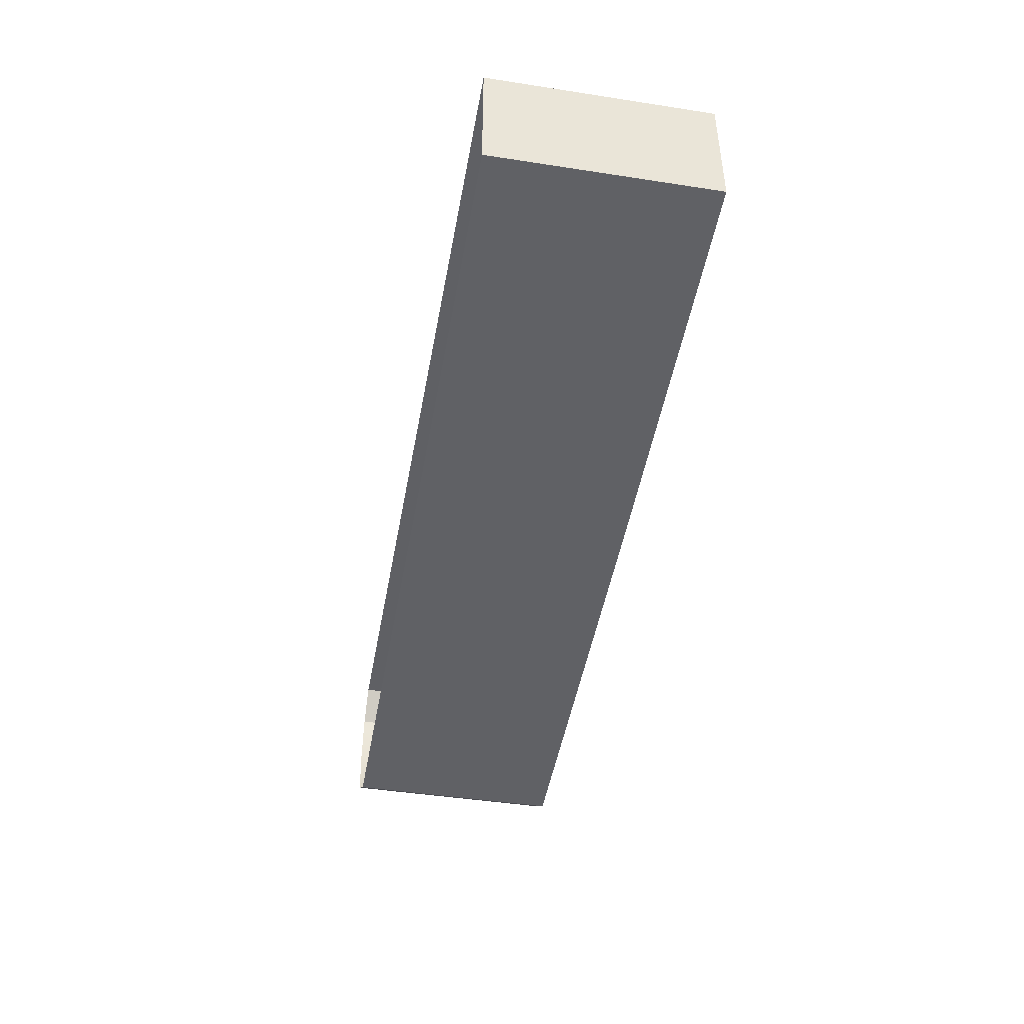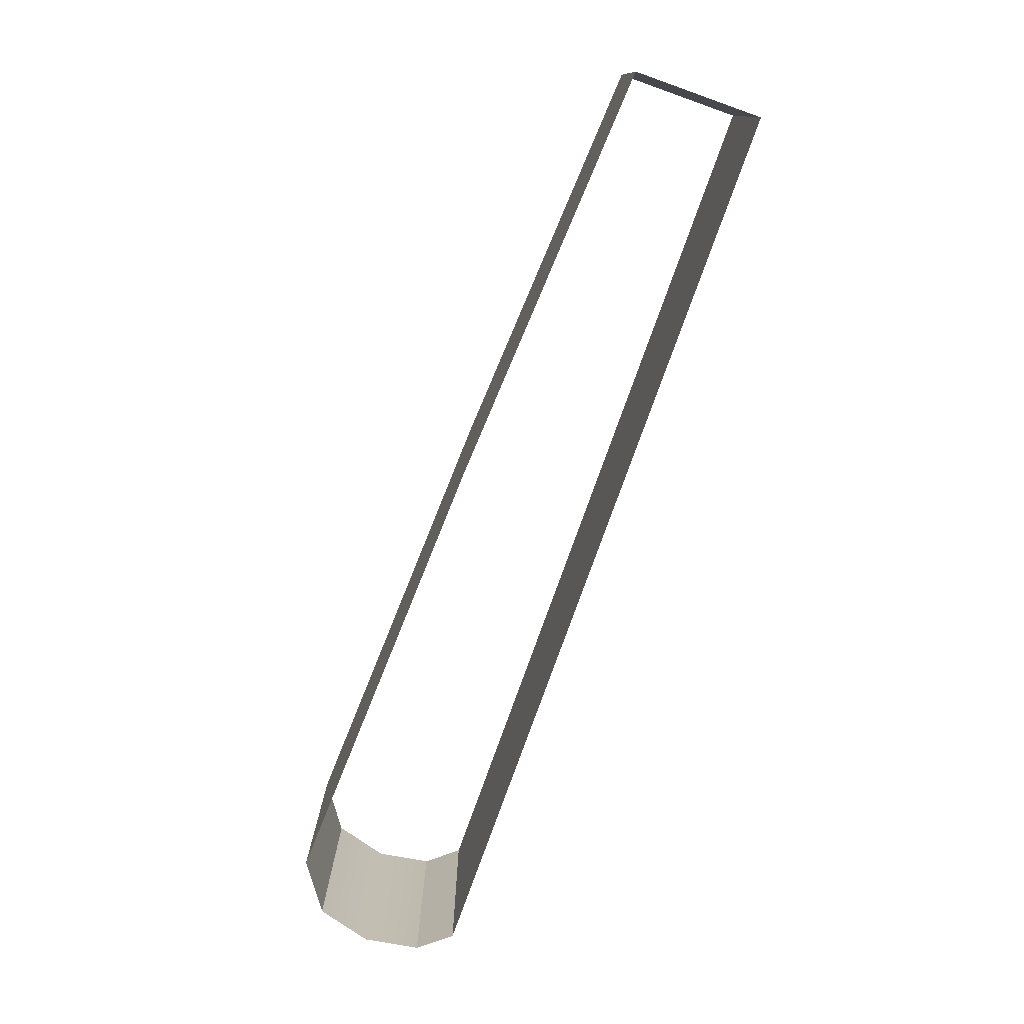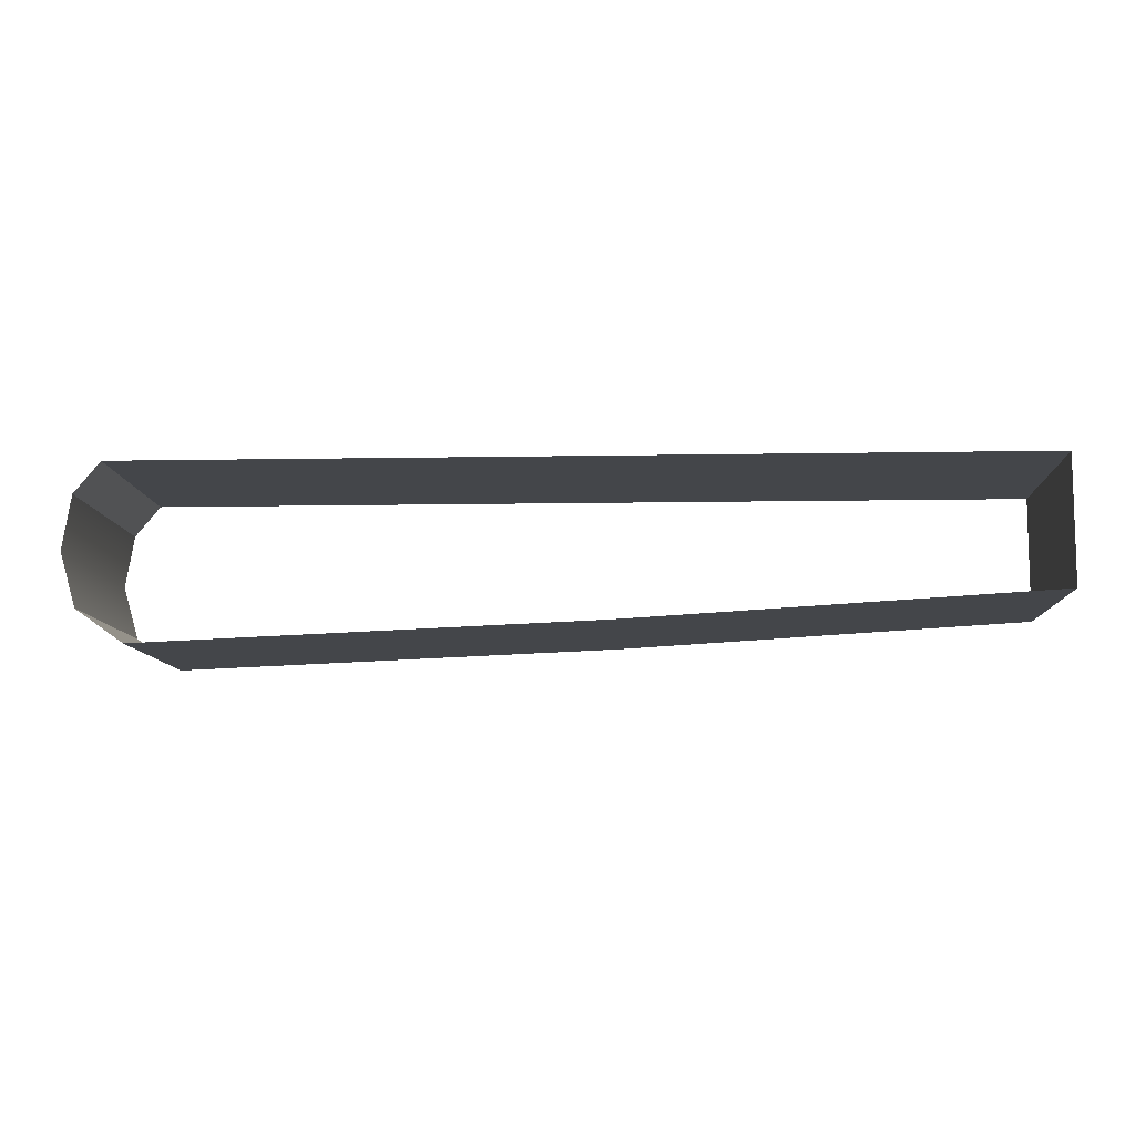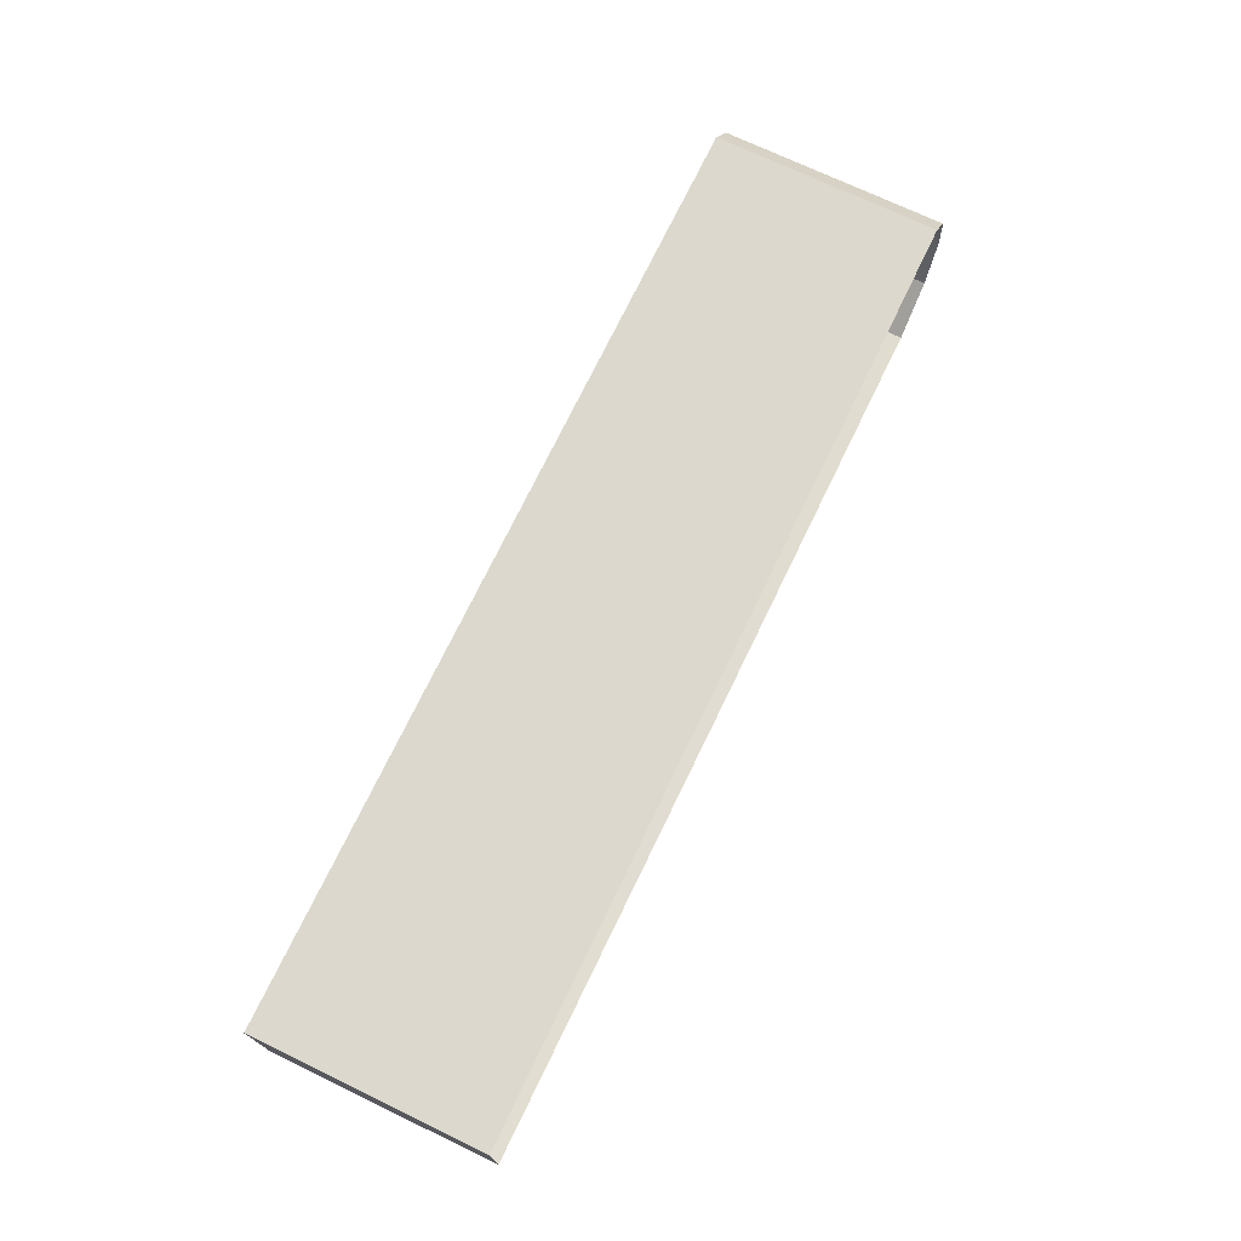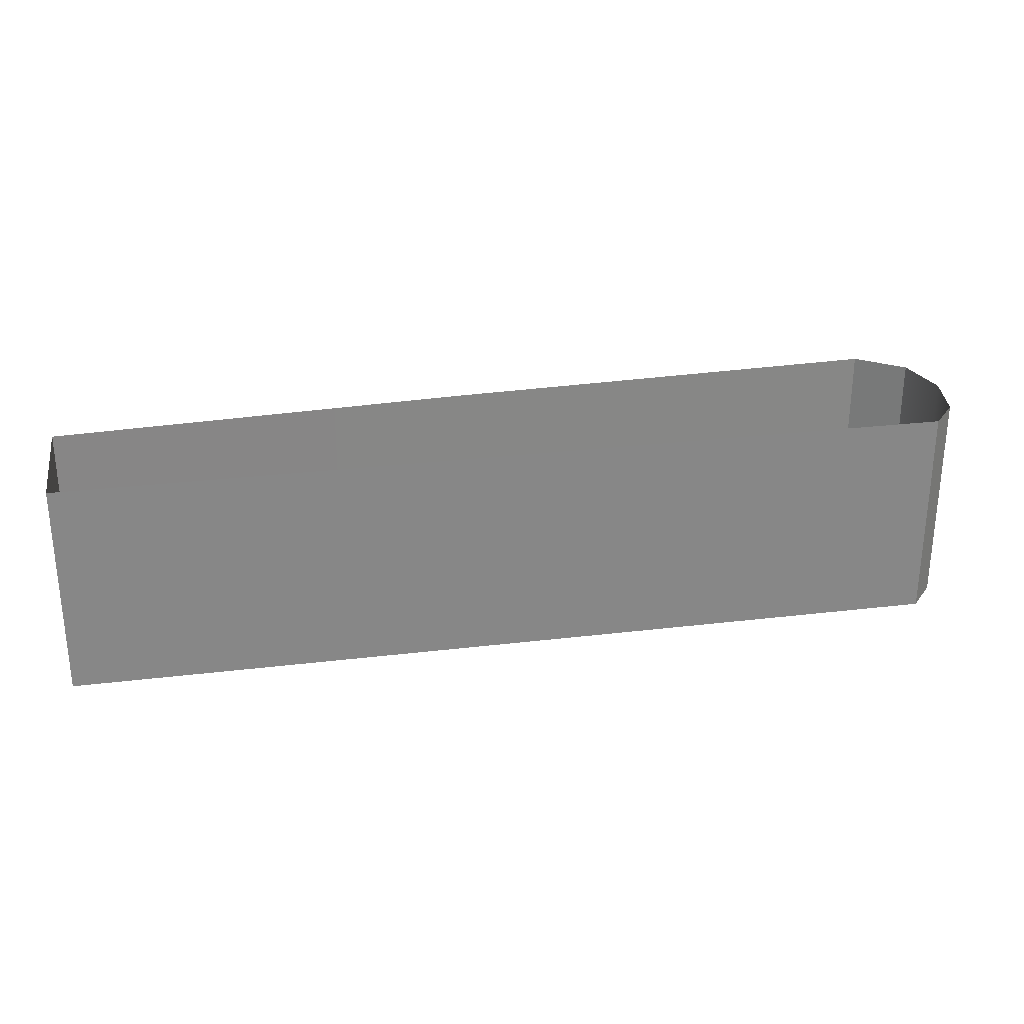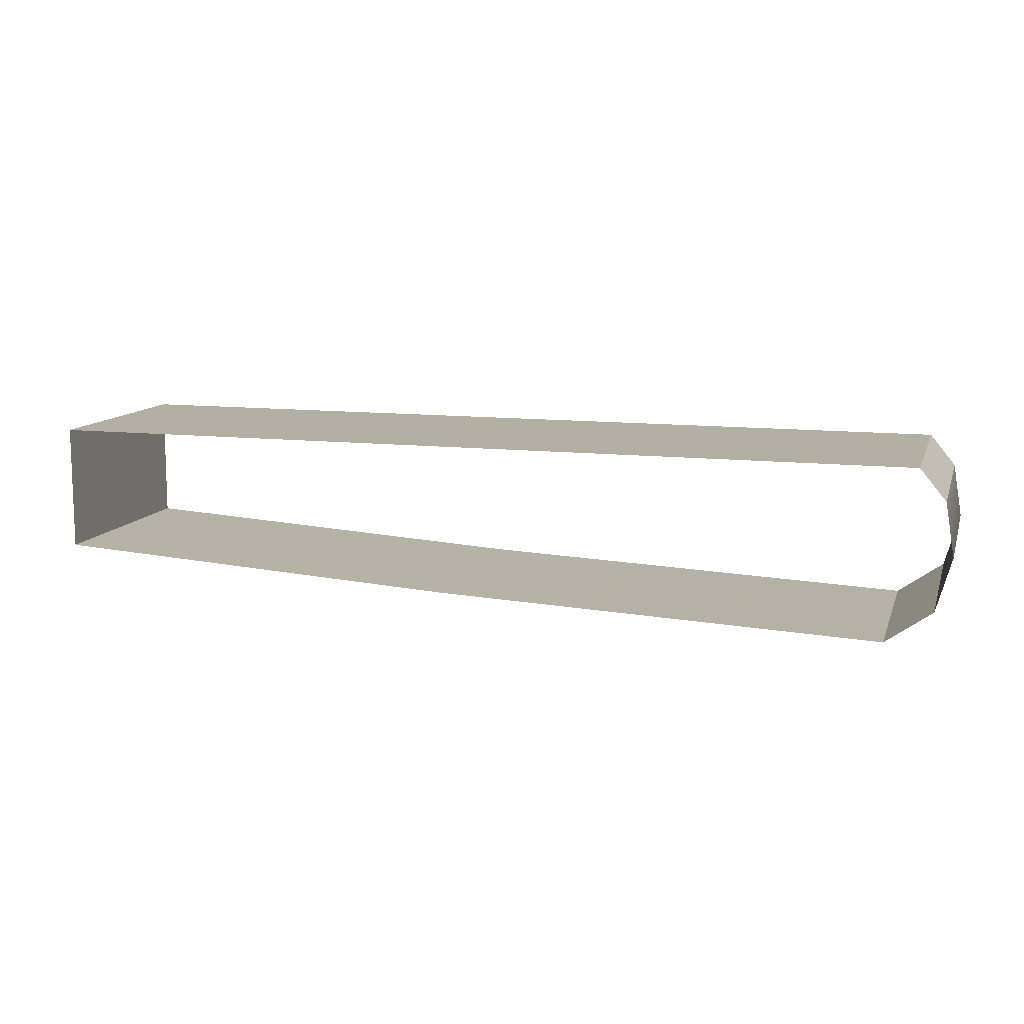
<metadata>
{"format":"obj","ext":"obj","renderer":"f3d","projection":"perspective","resolution":1024,"background":"white","views":[{"elev":-45.2,"azim":-100.1,"up":"+Z"},{"elev":-76.9,"azim":-109.5,"up":"+Y"},{"elev":-9.6,"azim":-177.3,"up":"+Z"},{"elev":72.2,"azim":-64.4,"up":"+Z"},{"elev":27.9,"azim":-10.4,"up":"+Y"},{"elev":11.1,"azim":15.9,"up":"+Z"}]}
</metadata>
<code>
o #ID100
v 0.04238 -0.006231 0.8156
v 0.04275 -0.004471 0.8159
v 0.04275 -0.006231 0.8159
v 0.04238 -0.004471 0.8156
v 0.04238 -0.004471 0.8156
v 0.04238 -0.006231 0.8156
v 0.04275 -0.004471 0.8159
v 0.04275 -0.006231 0.8159
v 0.03877 -0.006231 0.8157
v 0.04238 -0.004471 0.8156
v 0.04238 -0.006231 0.8156
v 0.03877 -0.004471 0.8157
v 0.03877 -0.004471 0.8157
v 0.03877 -0.006231 0.8157
v 0.04238 -0.004471 0.8156
v 0.04238 -0.006231 0.8156
v 0.04275 -0.004471 0.8159
v 0.04288 -0.006231 0.8163
v 0.04275 -0.006231 0.8159
v 0.04288 -0.004471 0.8163
v 0.04288 -0.004471 0.8163
v 0.04275 -0.004471 0.8159
v 0.04288 -0.006231 0.8163
v 0.04275 -0.006231 0.8159
v 0.03539 -0.006231 0.816
v 0.03539 -0.004471 0.816
v 0.03539 -0.004471 0.816
v 0.03539 -0.006231 0.816
v 0.04281 -0.006231 0.8167
v 0.04281 -0.004471 0.8167
v 0.04281 -0.004471 0.8167
v 0.04281 -0.006231 0.8167
v 0.03539 -0.004471 0.817
v 0.03539 -0.006231 0.816
v 0.03539 -0.006231 0.817
v 0.03539 -0.004471 0.816
v 0.03539 -0.004471 0.816
v 0.03539 -0.004471 0.817
v 0.03539 -0.006231 0.816
v 0.03539 -0.006231 0.817
v 0.04281 -0.004471 0.8167
v 0.0426 -0.006231 0.817
v 0.04281 -0.006231 0.8167
v 0.0426 -0.004471 0.817
v 0.0426 -0.004471 0.817
v 0.04281 -0.004471 0.8167
v 0.0426 -0.006231 0.817
v 0.04281 -0.006231 0.8167
v 0.03539 -0.004471 0.817
v 0.0426 -0.006231 0.817
v 0.0426 -0.004471 0.817
v 0.03539 -0.006231 0.817
v 0.03539 -0.006231 0.817
v 0.03539 -0.004471 0.817
v 0.0426 -0.006231 0.817
v 0.0426 -0.004471 0.817
f 1 2 3
f 2 1 4
f 5 6 7
f 8 7 6
f 9 10 11
f 10 9 12
f 13 14 15
f 16 15 14
f 17 18 19
f 18 17 20
f 21 22 23
f 24 23 22
f 25 12 9
f 12 25 26
f 27 28 13
f 14 13 28
f 20 29 18
f 29 20 30
f 31 21 32
f 23 32 21
f 33 34 35
f 34 33 36
f 37 38 39
f 40 39 38
f 41 42 43
f 42 41 44
f 45 46 47
f 48 47 46
f 49 50 51
f 50 49 52
f 53 54 55
f 56 55 54

</code>
